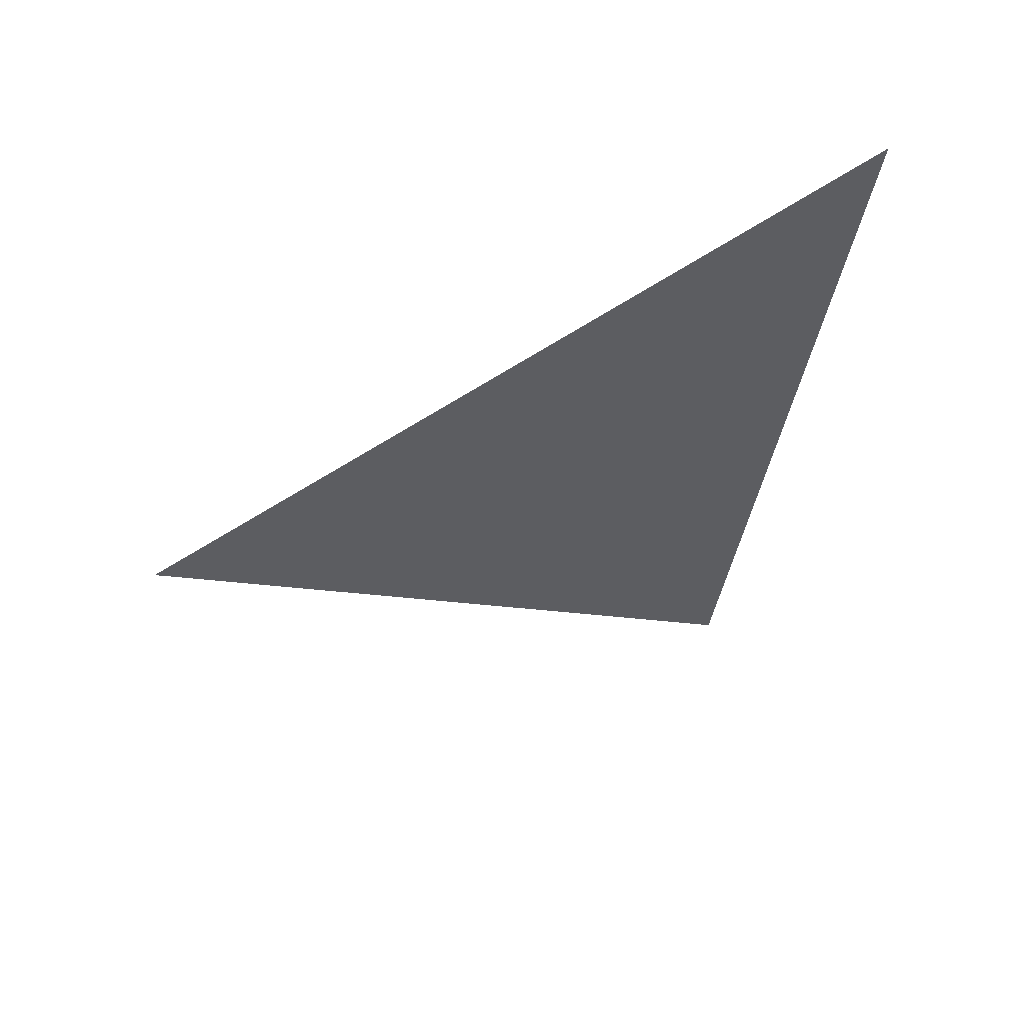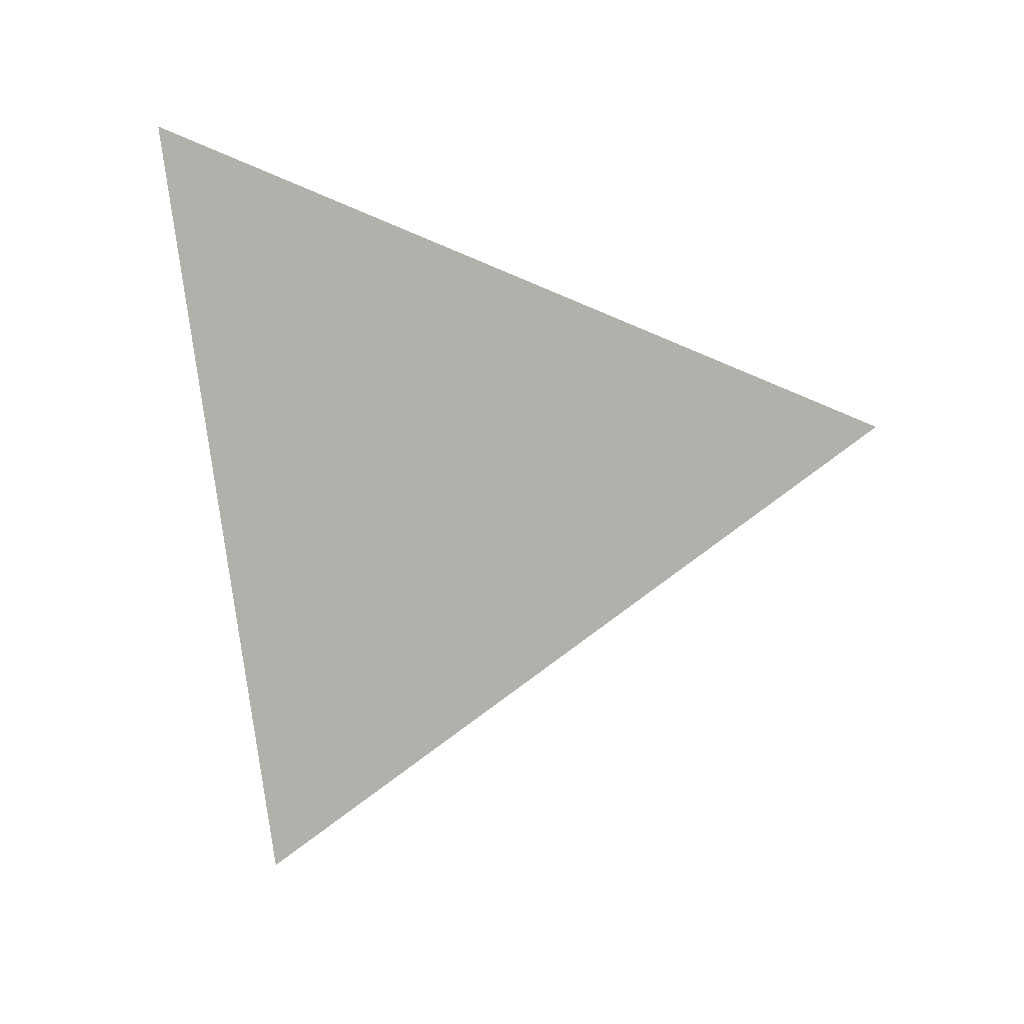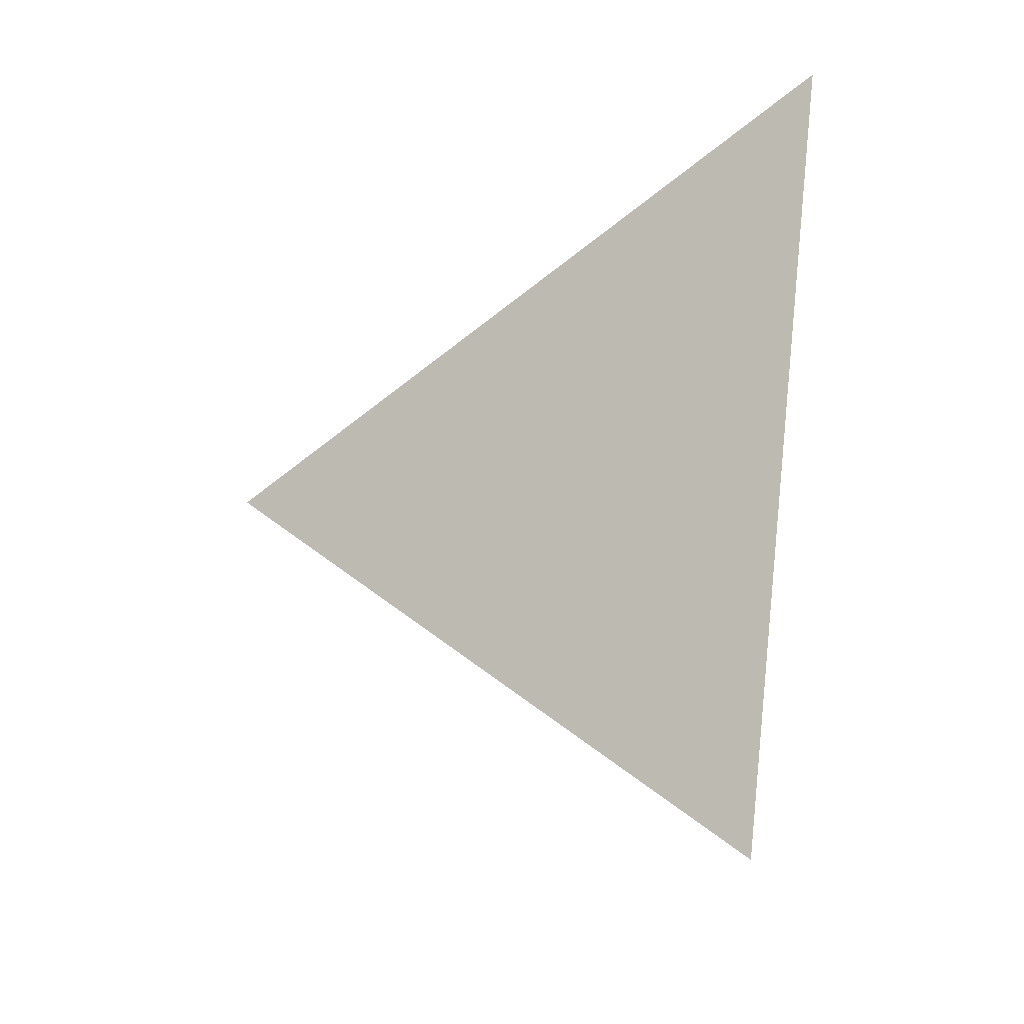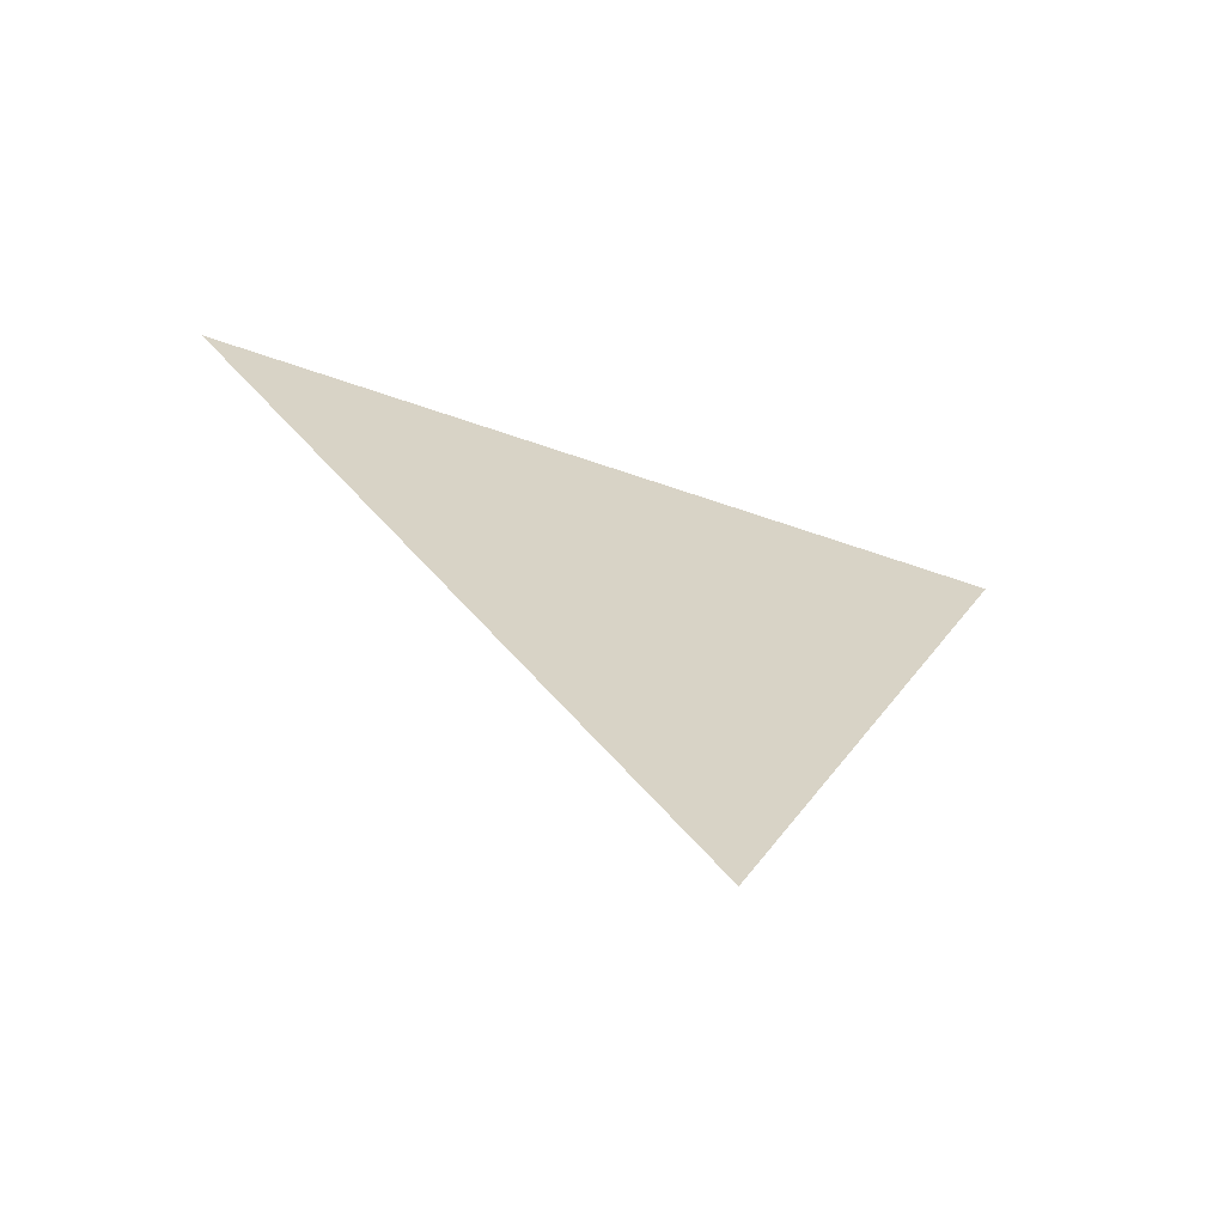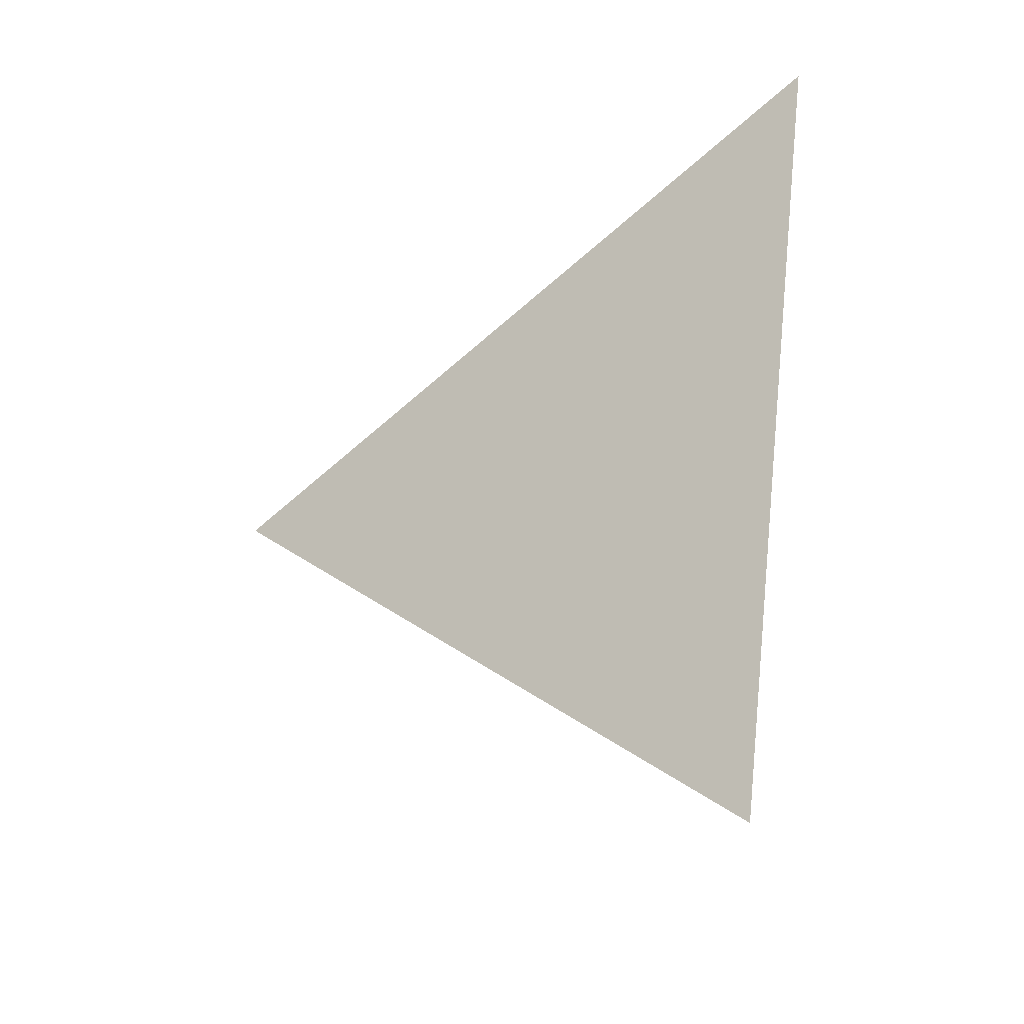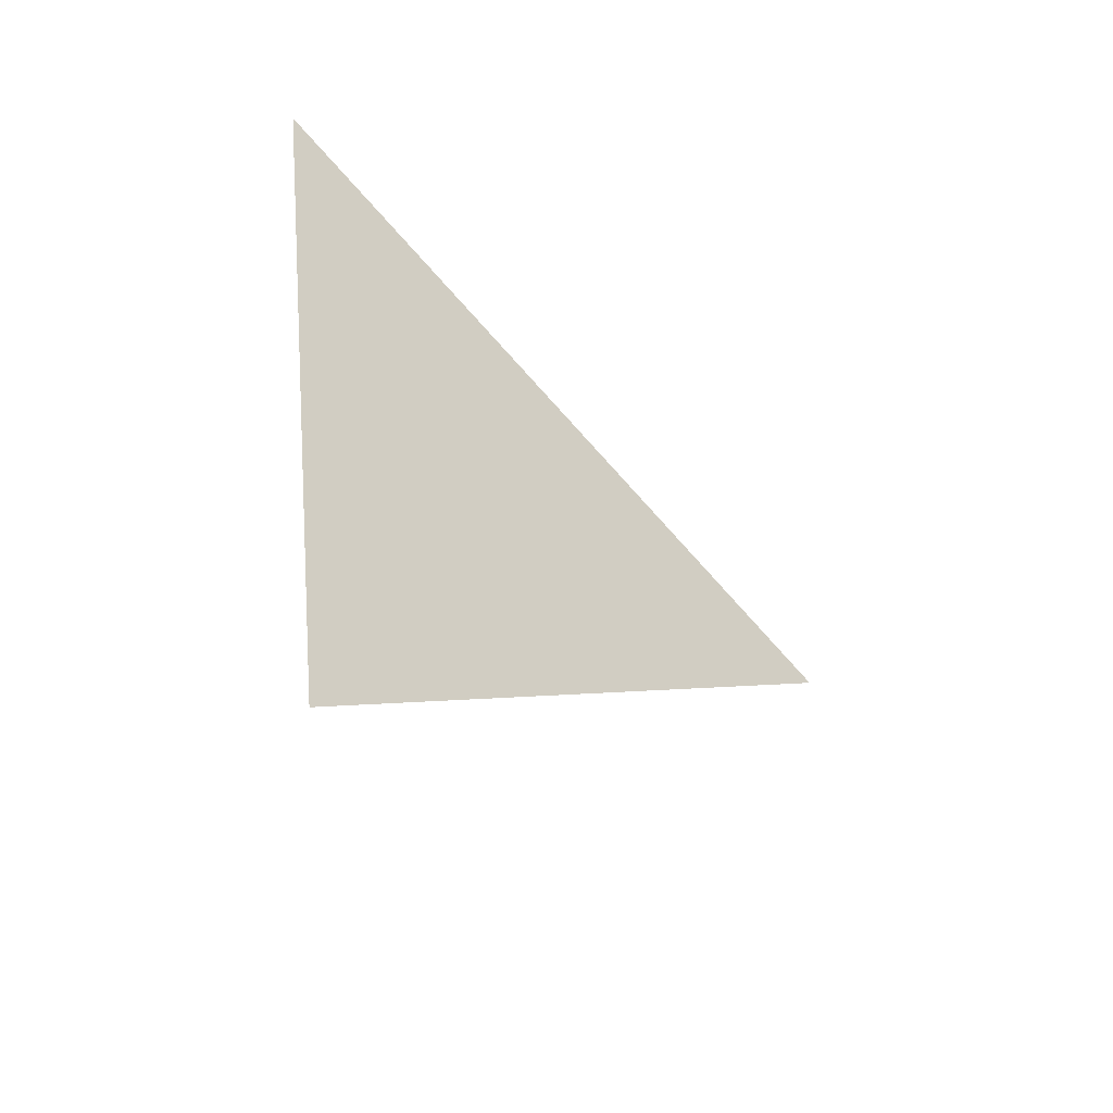
<metadata>
{"format":"obj","ext":"obj","renderer":"f3d","projection":"perspective","resolution":1024,"background":"white","views":[{"elev":56.4,"azim":68.4,"up":"+Z"},{"elev":9.1,"azim":-81.7,"up":"+Z"},{"elev":-21.8,"azim":124.3,"up":"+Z"},{"elev":-64.6,"azim":-112.3,"up":"+Y"},{"elev":-28.6,"azim":126.5,"up":"+Z"},{"elev":-50.3,"azim":-133.3,"up":"+Z"}]}
</metadata>
<code>
v -1.409 -1.939 0.007609
v -1.409 -1.859 0.04017
v -1.409 -1.871 -0.04561
g group_32880320_140627934865344
f 1 2 3

</code>
